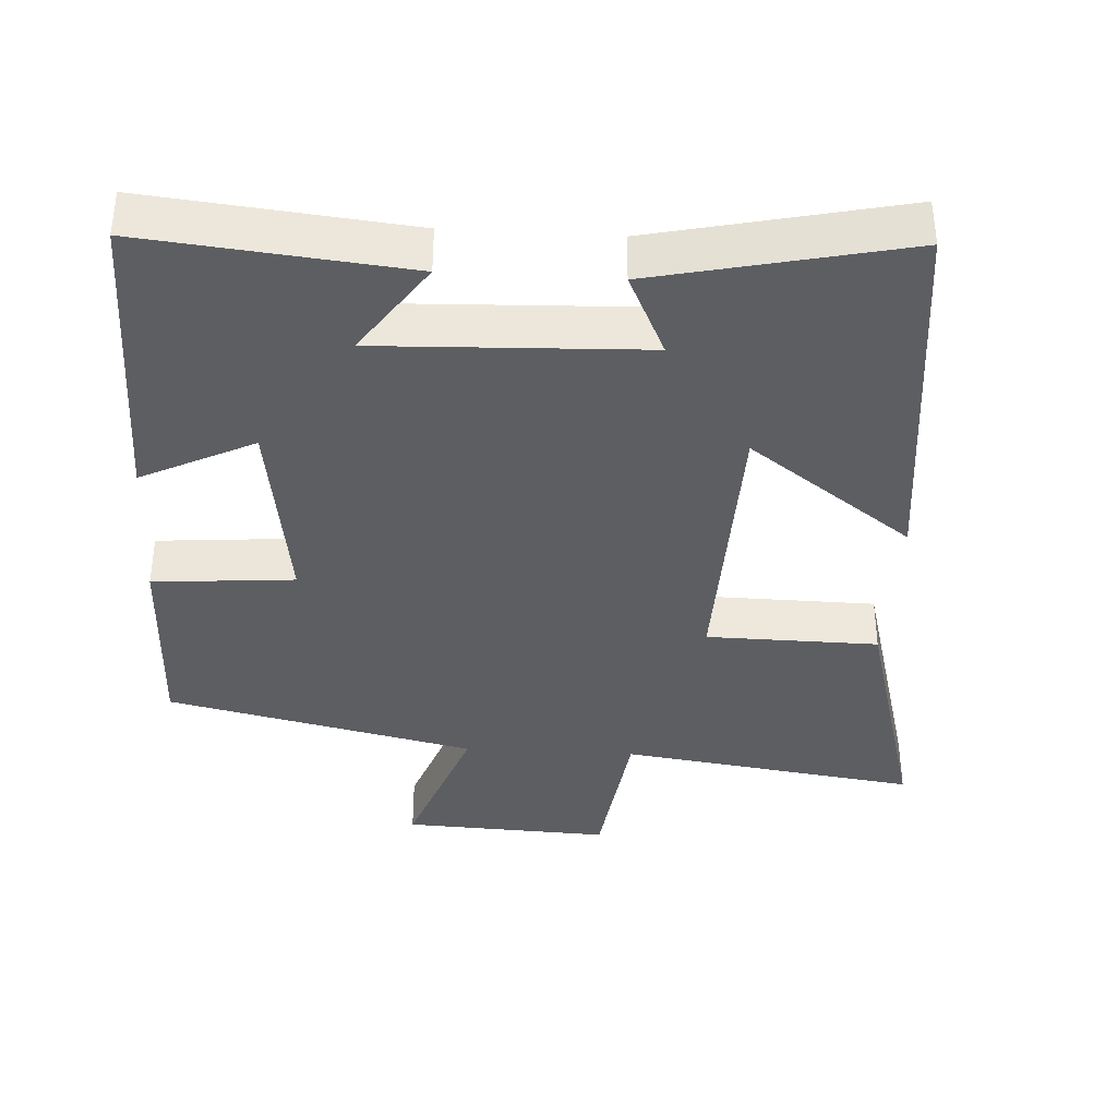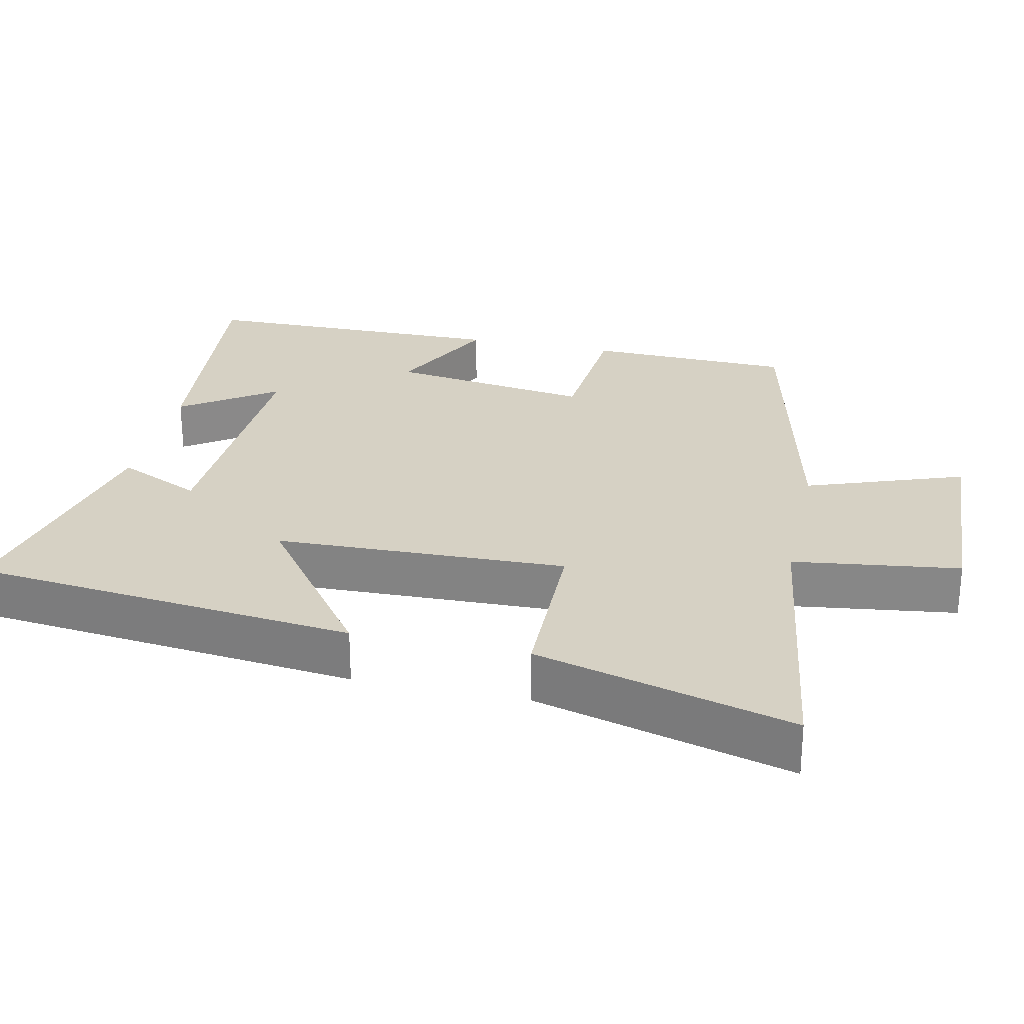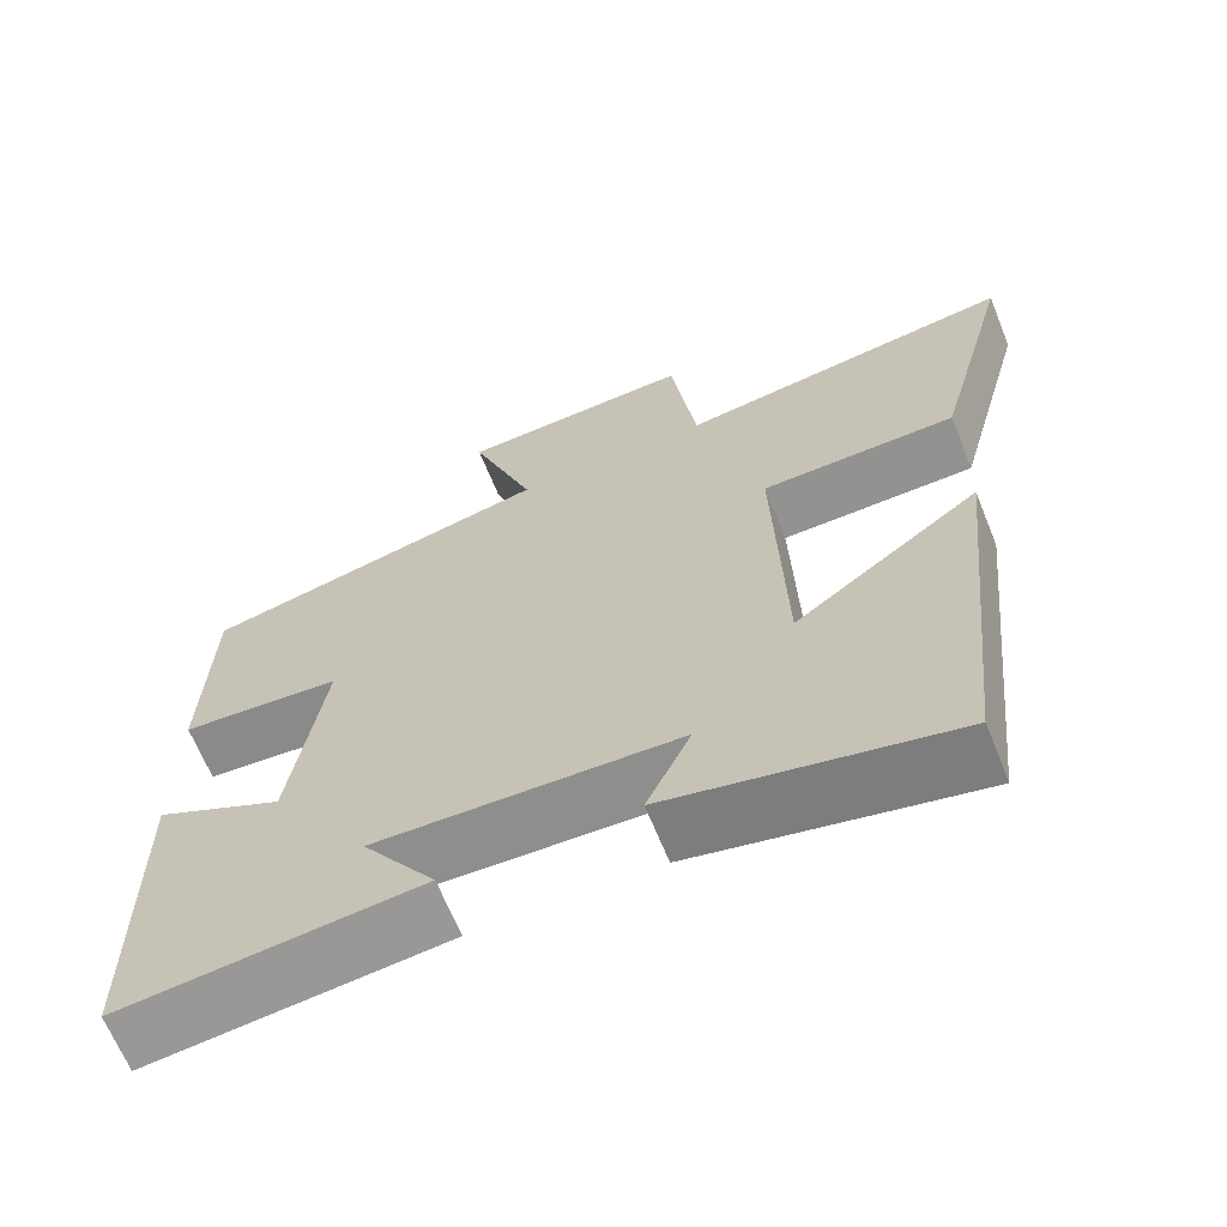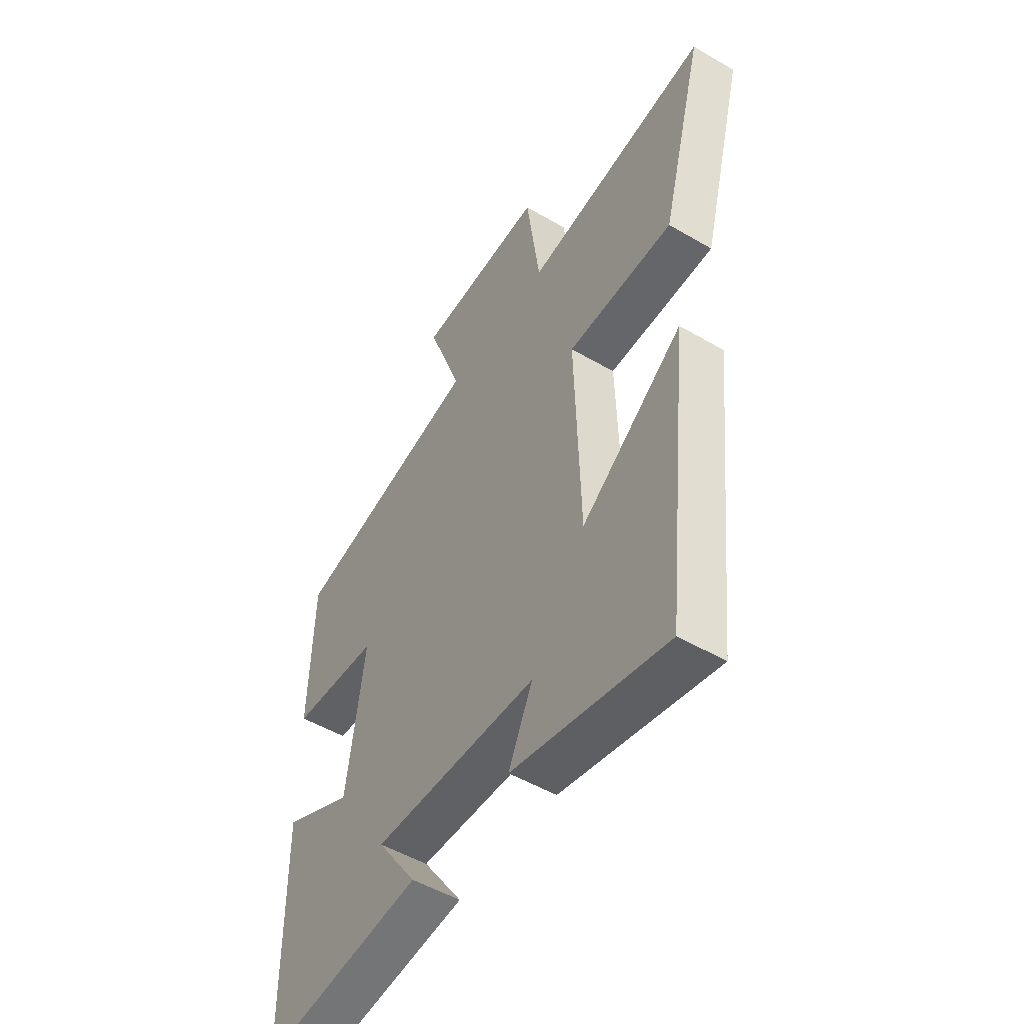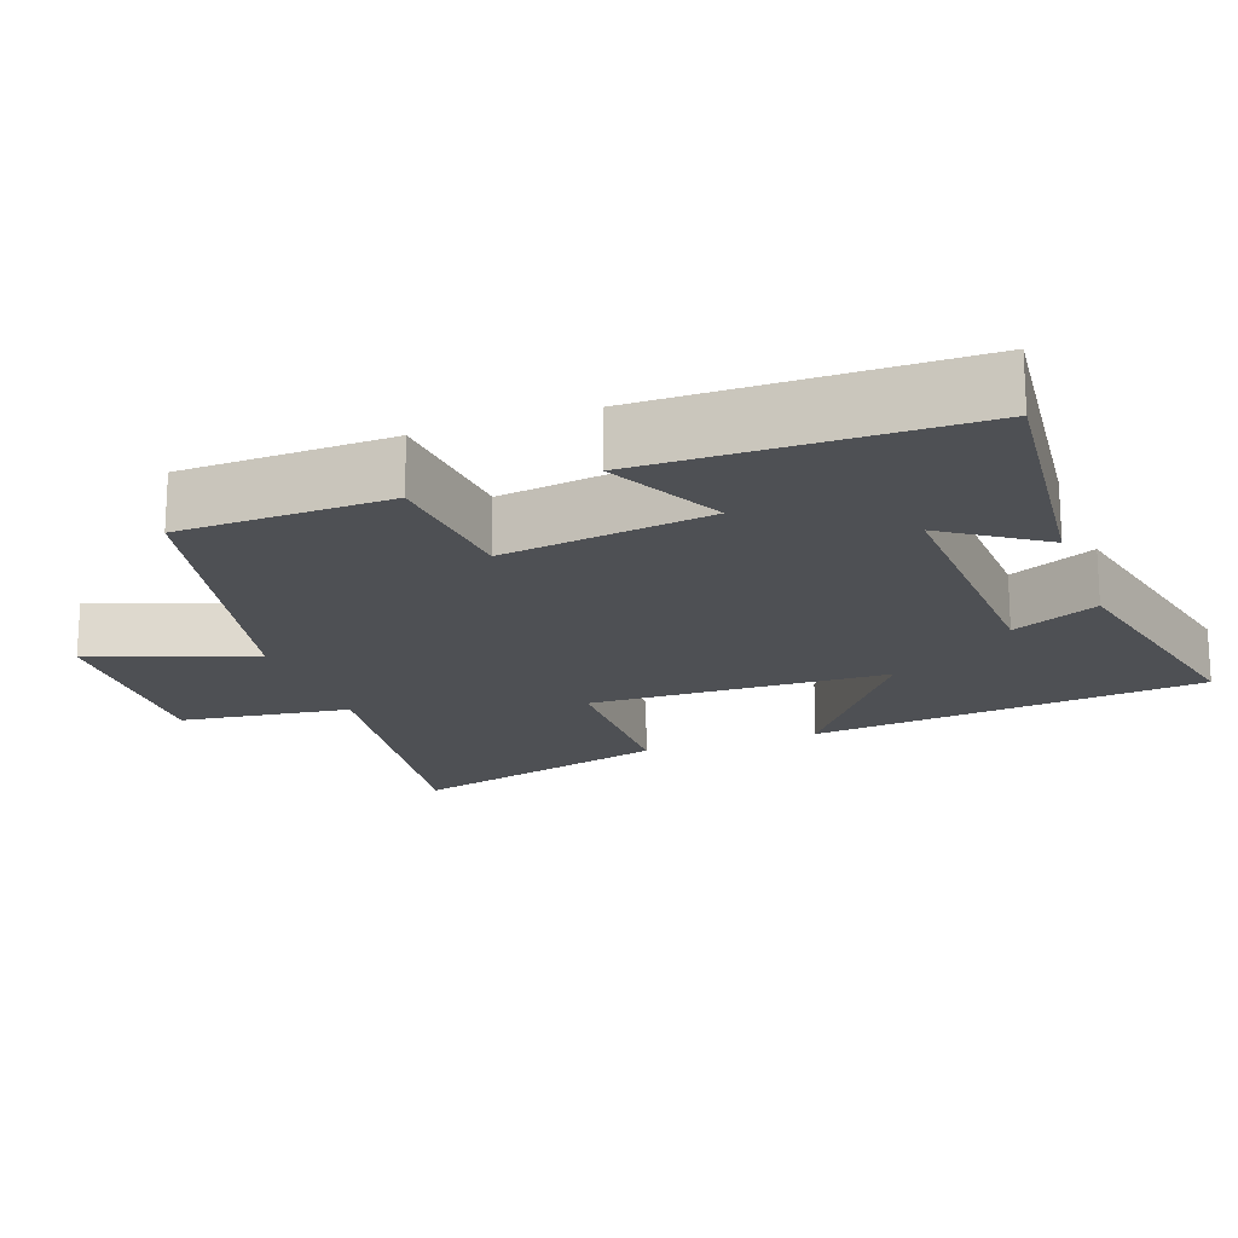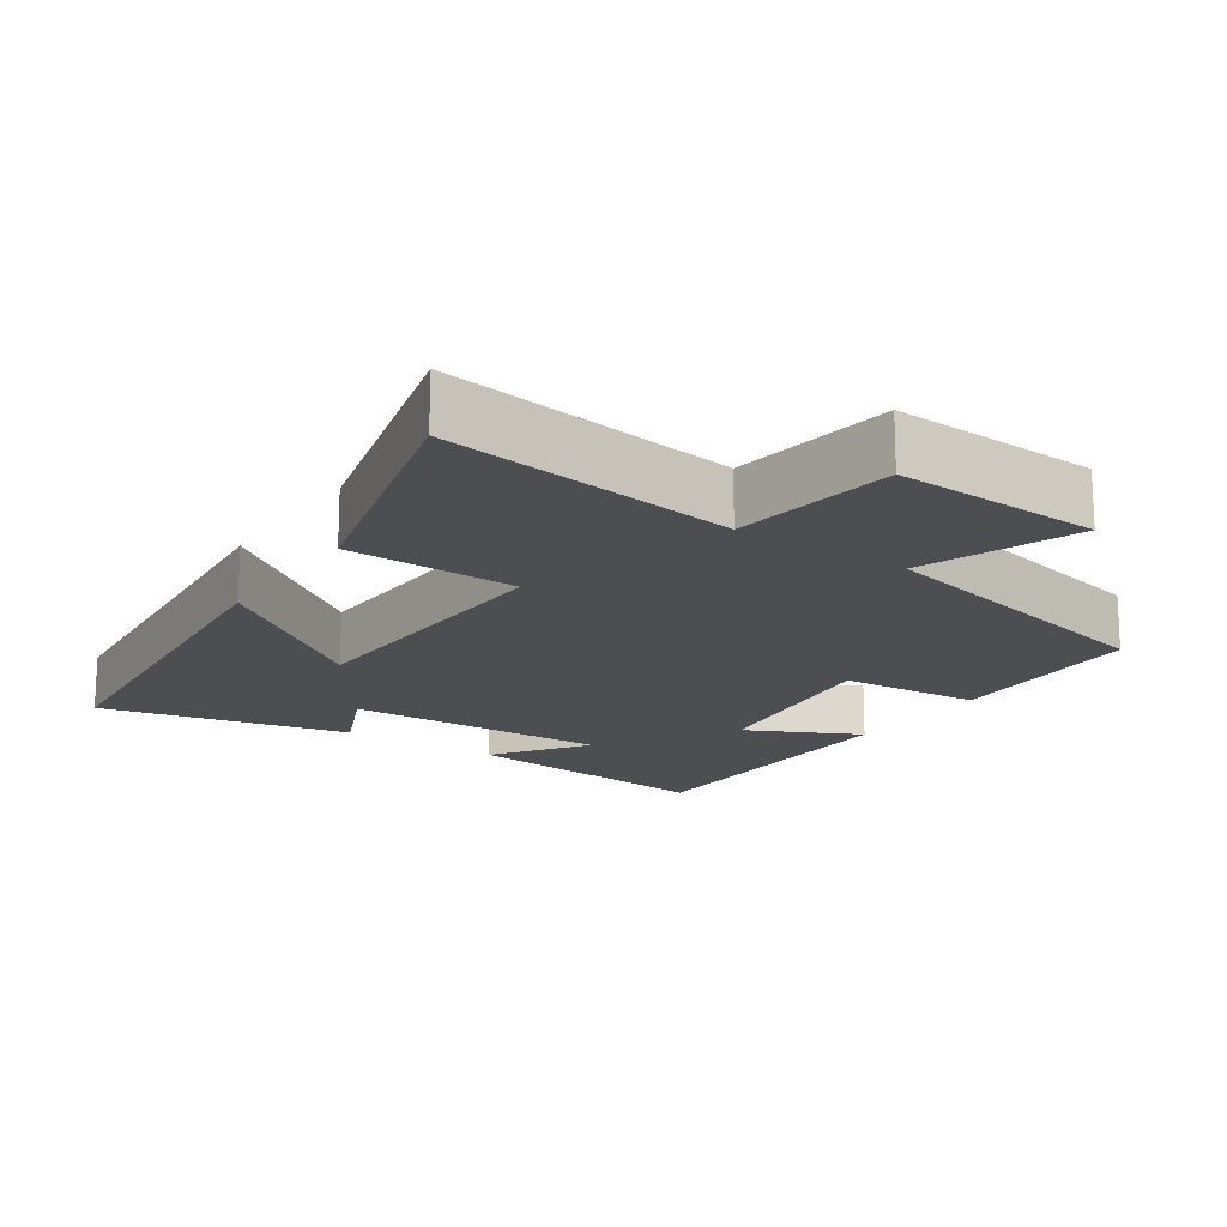
<metadata>
{"format":"obj","ext":"obj","renderer":"f3d","projection":"perspective","resolution":1024,"background":"white","views":[{"elev":-37.6,"azim":176.7,"up":"+Y"},{"elev":27.0,"azim":-77.6,"up":"+Y"},{"elev":-65.9,"azim":-158.0,"up":"+Z"},{"elev":-51.1,"azim":-122.5,"up":"+Z"},{"elev":-18.5,"azim":110.0,"up":"+Y"},{"elev":-17.0,"azim":-34.4,"up":"+Y"}]}
</metadata>
<code>
v 0.496 0.07 -0.538
v 0.131 0.07 -0.5
v 0.221 0.07 -0.369
v -0.149 0.07 -0.383
v -0.095 0.07 -0.5
v -0.442 0.07 -0.577
v -0.5 0.07 -0.04
v -0.272 0.07 -0.208
v -0.26 0.07 0.198
v -0.5 0.07 0.202
v -0.596 0.07 0.56
v -0.18 0.07 0.5
v -0.149 0.07 0.732
v 0.141 0.07 0.718
v 0.062 0.07 0.5
v 0.492 0.07 0.401
v 0.5 0.07 0.115
v 0.303 0.07 0.099
v 0.343 0.07 -0.183
v 0.5 0.07 -0.105
v 0.496 0 -0.538
v 0.131 0 -0.5
v 0.221 0 -0.369
v -0.149 0 -0.383
v -0.095 0 -0.5
v -0.442 0 -0.577
v -0.5 0 -0.04
v -0.272 0 -0.208
v -0.26 0 0.198
v -0.5 0 0.202
v -0.596 0 0.56
v -0.18 0 0.5
v -0.149 0 0.732
v 0.141 0 0.718
v 0.062 0 0.5
v 0.492 0 0.401
v 0.5 0 0.115
v 0.303 0 0.099
v 0.343 0 -0.183
v 0.5 0 -0.105
f 19 20 1
f 15 16 17 18
f 15 18 19
f 12 13 14 15
f 12 15 19
f 9 10 11 12
f 8 9 12 19
f 6 7 8
f 5 6 8
f 4 5 8
f 3 4 8 19
f 1 2 3
f 1 3 19
f 21 40 39
f 38 37 36 35
f 39 38 35
f 35 34 33 32
f 39 35 32
f 32 31 30 29
f 39 32 29 28
f 28 27 26
f 28 26 25
f 28 25 24
f 39 28 24 23
f 23 22 21
f 39 23 21
f 1 21 22 2
f 2 22 23 3
f 3 23 24 4
f 4 24 25 5
f 5 25 26 6
f 6 26 27 7
f 7 27 28 8
f 8 28 29 9
f 9 29 30 10
f 10 30 31 11
f 11 31 32 12
f 12 32 33 13
f 13 33 34 14
f 14 34 35 15
f 15 35 36 16
f 16 36 37 17
f 17 37 38 18
f 18 38 39 19
f 19 39 40 20
f 20 40 21 1

</code>
